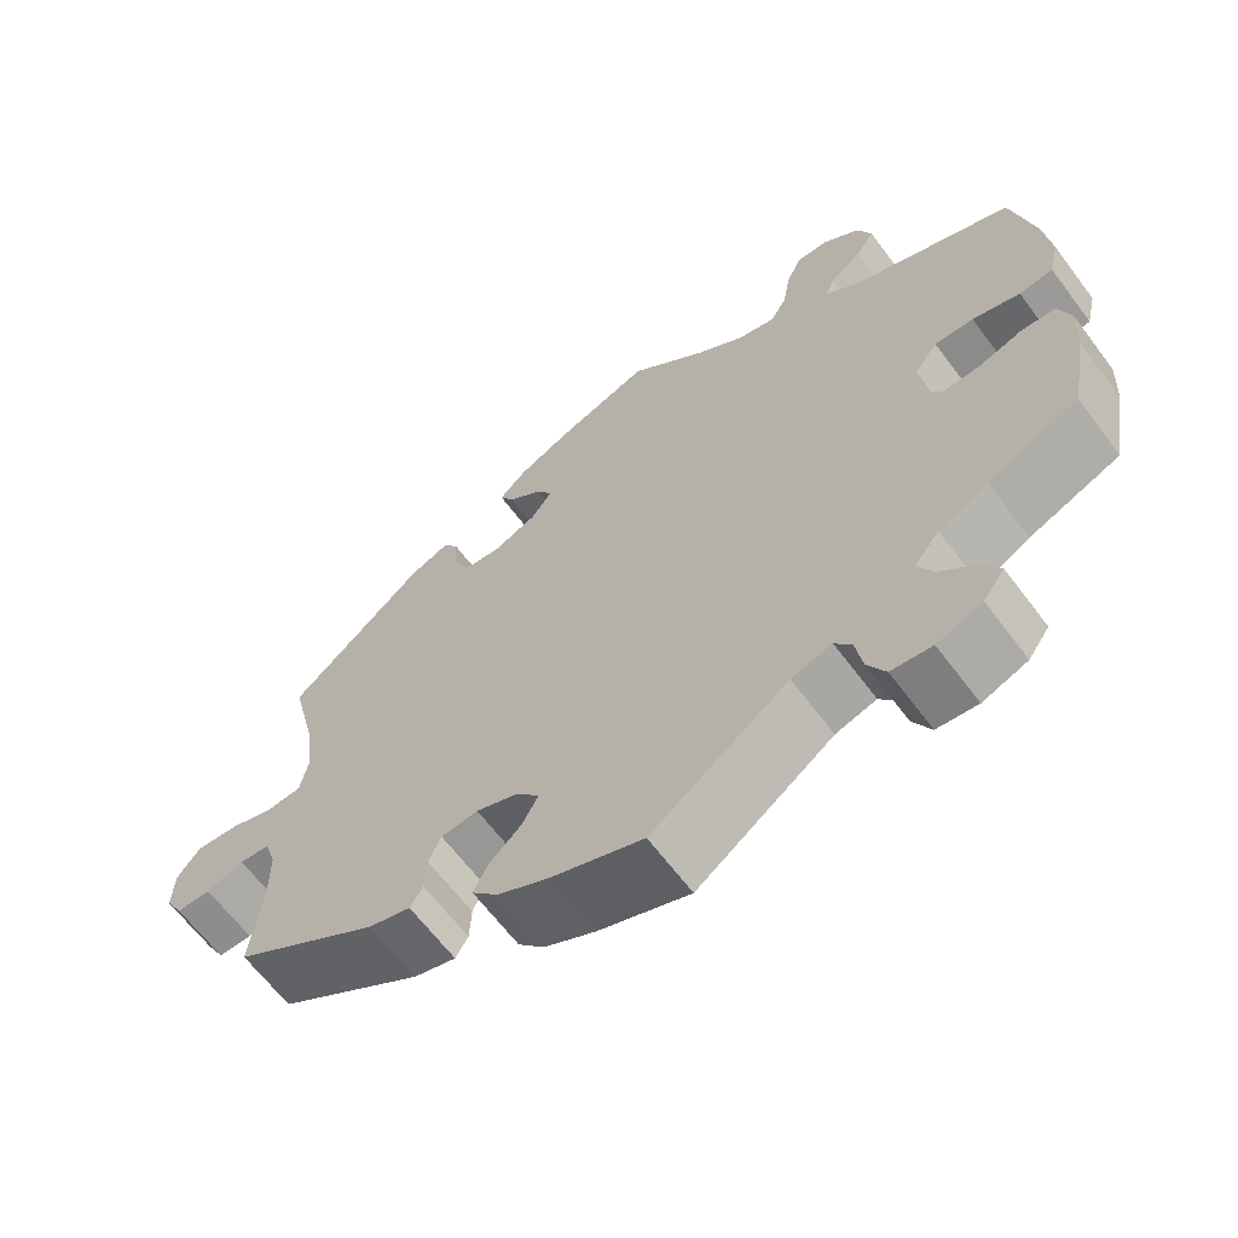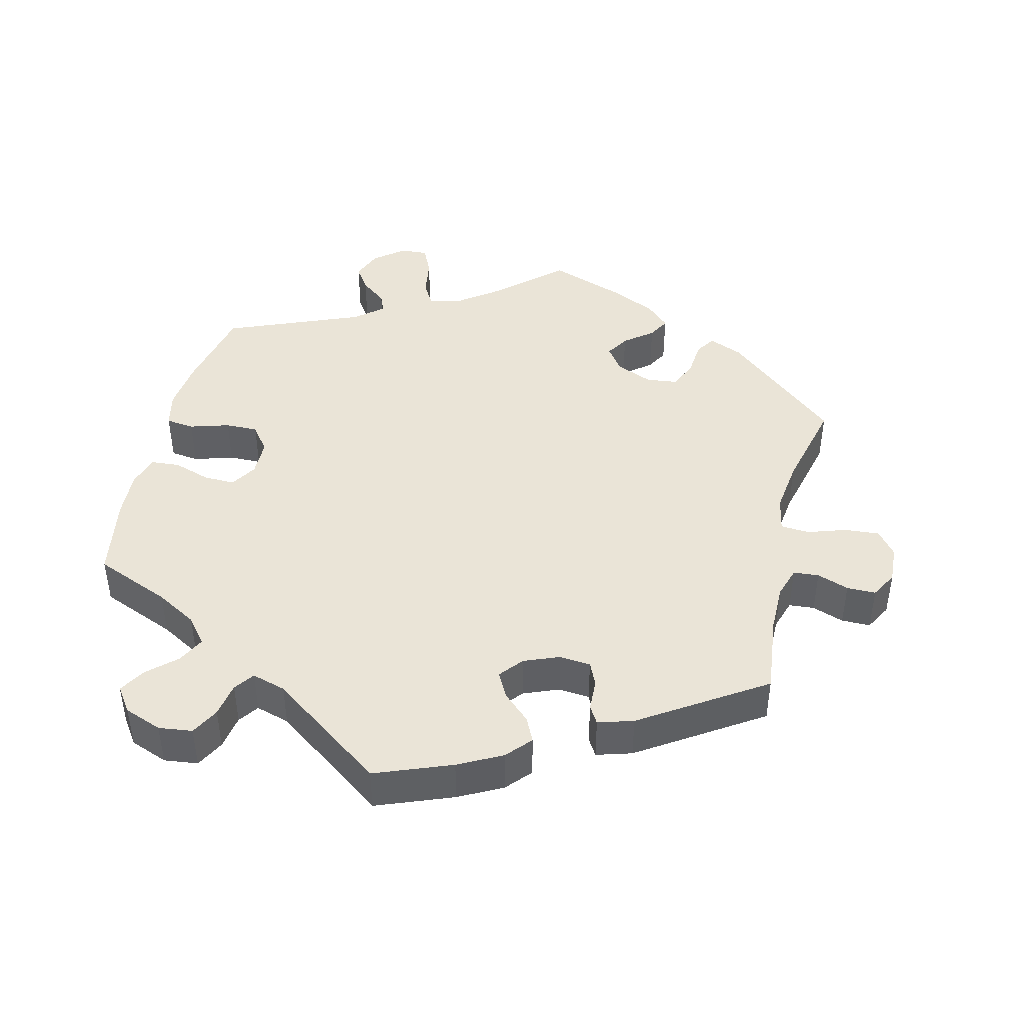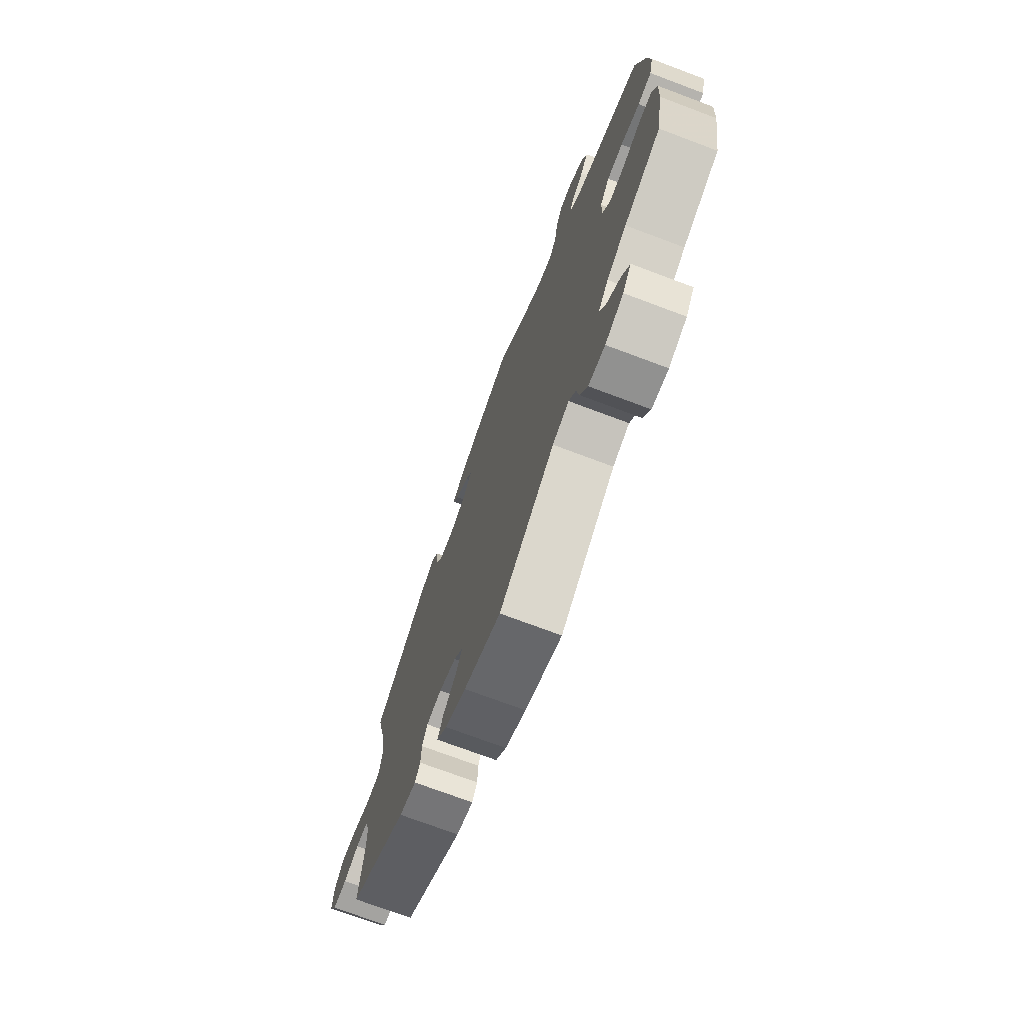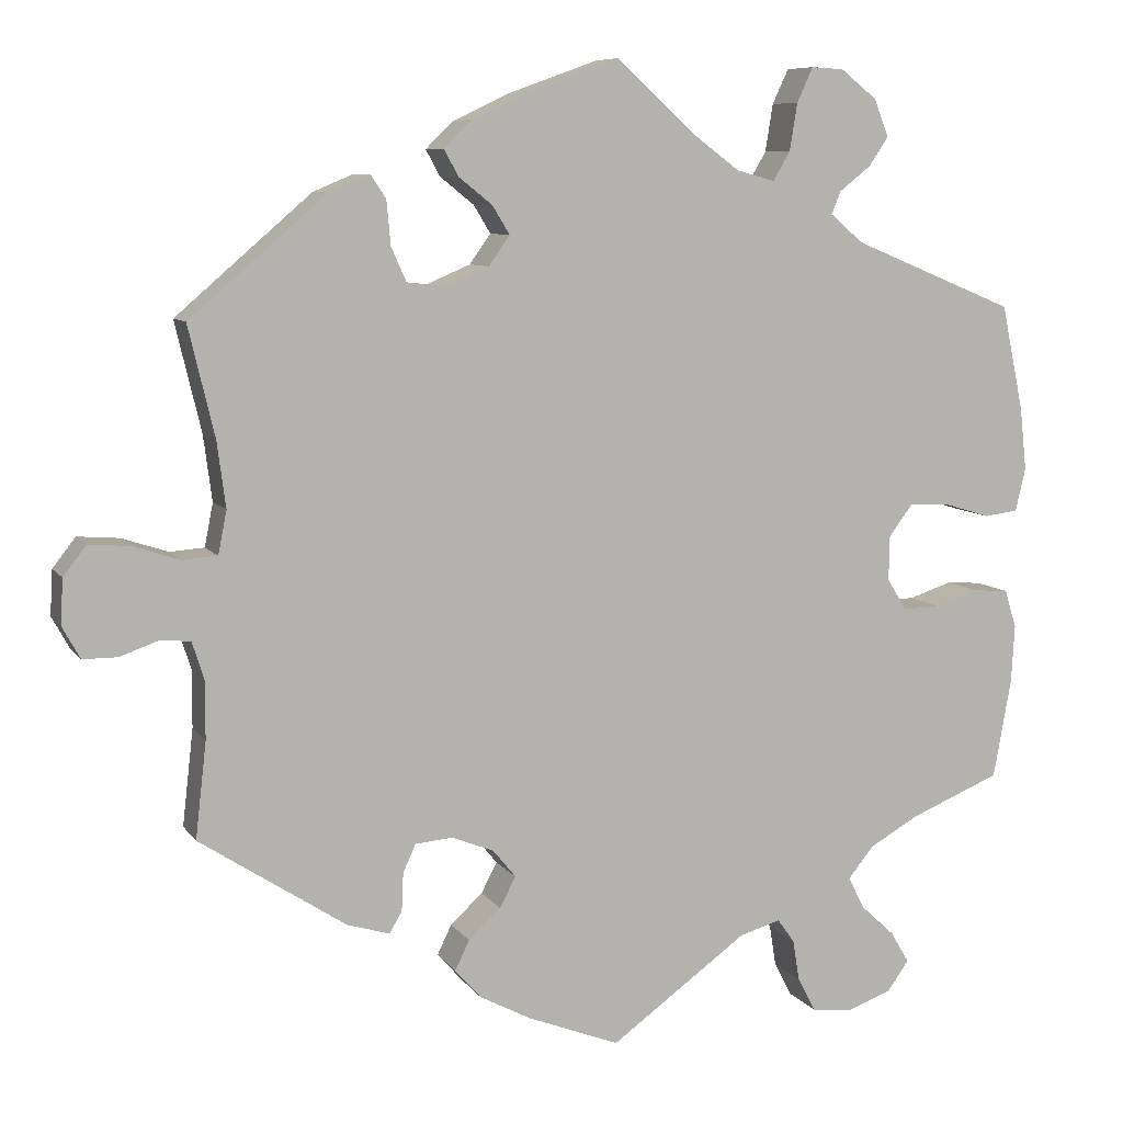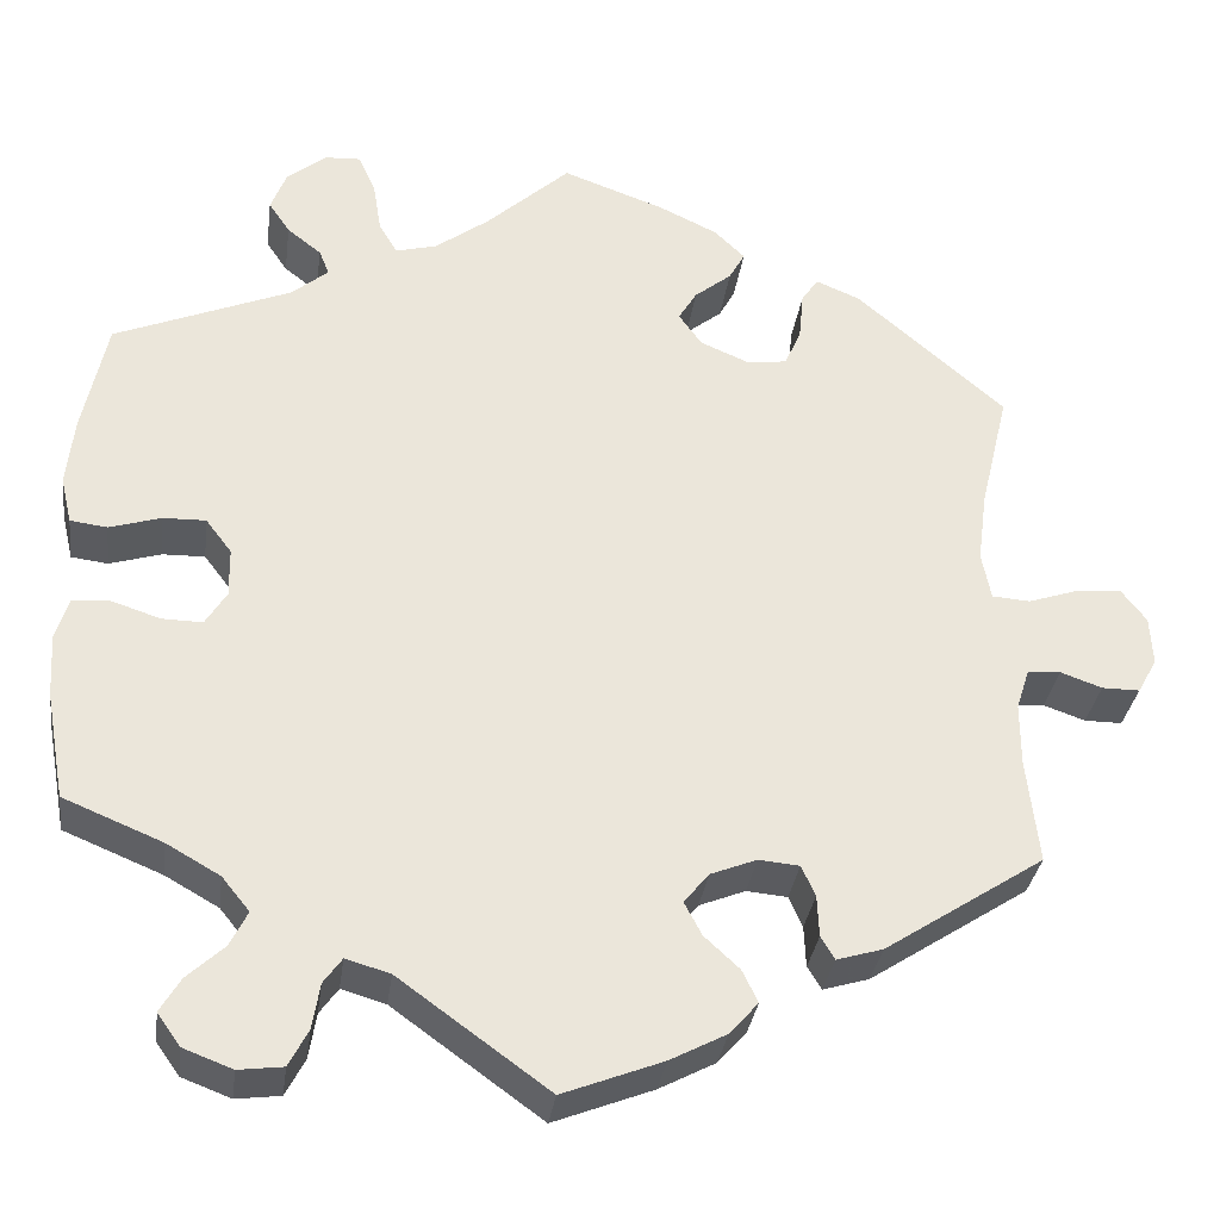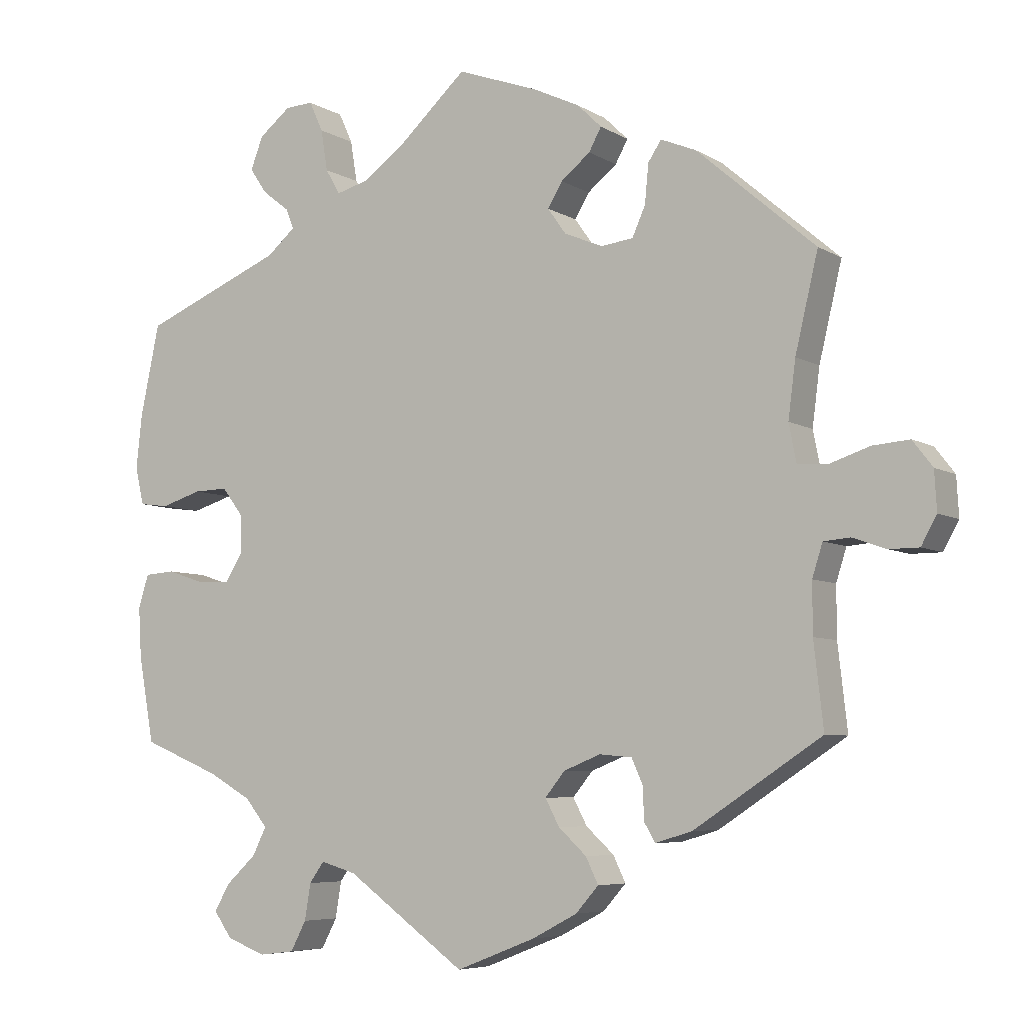
<metadata>
{"format":"obj","ext":"obj","renderer":"f3d","projection":"perspective","resolution":1024,"background":"white","views":[{"elev":-64.6,"azim":36.9,"up":"+Z"},{"elev":43.7,"azim":-166.3,"up":"+Y"},{"elev":-73.0,"azim":69.4,"up":"+Z"},{"elev":8.1,"azim":-19.6,"up":"+Z"},{"elev":-32.5,"azim":172.3,"up":"+Z"},{"elev":-6.2,"azim":-149.0,"up":"+Z"}]}
</metadata>
<code>
v -0.107 0.07 -0.536
v -0.168 0.07 -0.504
v -0.199 0.07 -0.469
v -0.182 0.07 -0.434
v -0.144 0.07 -0.399
v -0.125 0.07 -0.363
v -0.152 0.07 -0.33
v -0.202 0.07 -0.31
v -0.246 0.07 -0.314
v -0.261 0.07 -0.347
v -0.263 0.07 -0.392
v -0.278 0.07 -0.417
v -0.328 0.07 -0.402
v -0.501 0.07 -0.289
v -0.488 0.07 -0.175
v -0.488 0.07 -0.107
v -0.502 0.07 -0.063
v -0.538 0.07 -0.06
v -0.583 0.07 -0.076
v -0.624 0.07 -0.076
v -0.645 0.07 -0.038
v -0.642 0.07 0.015
v -0.615 0.07 0.05
v -0.565 0.07 0.046
v -0.511 0.07 0.028
v -0.47 0.07 0.031
v -0.46 0.07 0.082
v -0.47 0.07 0.159
v -0.501 0.07 0.289
v -0.34 0.07 0.428
v -0.292 0.07 0.448
v -0.274 0.07 0.421
v -0.269 0.07 0.368
v -0.251 0.07 0.328
v -0.207 0.07 0.323
v -0.155 0.07 0.345
v -0.13 0.07 0.38
v -0.15 0.07 0.413
v -0.19 0.07 0.445
v -0.207 0.07 0.476
v -0.174 0.07 0.508
v -0.111 0.07 0.538
v 0 0.07 0.578
v 0.091 0.07 0.495
v 0.149 0.07 0.452
v 0.194 0.07 0.44
v 0.214 0.07 0.474
v 0.223 0.07 0.53
v 0.242 0.07 0.571
v 0.28 0.07 0.569
v 0.323 0.07 0.535
v 0.34 0.07 0.491
v 0.317 0.07 0.457
v 0.28 0.07 0.428
v 0.269 0.07 0.401
v 0.308 0.07 0.368
v 0.5 0.07 0.289
v 0.526 0.07 0.165
v 0.534 0.07 0.091
v 0.522 0.07 0.04
v 0.482 0.07 0.035
v 0.426 0.07 0.052
v 0.38 0.07 0.053
v 0.352 0.07 0.016
v 0.351 0.07 -0.037
v 0.374 0.07 -0.074
v 0.418 0.07 -0.073
v 0.47 0.07 -0.056
v 0.511 0.07 -0.059
v 0.525 0.07 -0.104
v 0.521 0.07 -0.172
v 0.5 0.07 -0.289
v 0.393 0.07 -0.333
v 0.335 0.07 -0.366
v 0.305 0.07 -0.403
v 0.324 0.07 -0.441
v 0.364 0.07 -0.478
v 0.386 0.07 -0.515
v 0.361 0.07 -0.55
v 0.308 0.07 -0.57
v 0.26 0.07 -0.564
v 0.239 0.07 -0.524
v 0.231 0.07 -0.475
v 0.211 0.07 -0.447
v 0.163 0.07 -0.461
v 0.001 0.07 -0.578
v -0.107 0 -0.536
v -0.168 0 -0.504
v -0.199 0 -0.469
v -0.182 0 -0.434
v -0.144 0 -0.399
v -0.125 0 -0.363
v -0.152 0 -0.33
v -0.202 0 -0.31
v -0.246 0 -0.314
v -0.261 0 -0.347
v -0.263 0 -0.392
v -0.278 0 -0.417
v -0.328 0 -0.402
v -0.501 0 -0.289
v -0.488 0 -0.175
v -0.488 0 -0.107
v -0.502 0 -0.063
v -0.538 0 -0.06
v -0.583 0 -0.076
v -0.624 0 -0.076
v -0.645 0 -0.038
v -0.642 0 0.015
v -0.615 0 0.05
v -0.565 0 0.046
v -0.511 0 0.028
v -0.47 0 0.031
v -0.46 0 0.082
v -0.47 0 0.159
v -0.501 0 0.289
v -0.34 0 0.428
v -0.292 0 0.448
v -0.274 0 0.421
v -0.269 0 0.368
v -0.251 0 0.328
v -0.207 0 0.323
v -0.155 0 0.345
v -0.13 0 0.38
v -0.15 0 0.413
v -0.19 0 0.445
v -0.207 0 0.476
v -0.174 0 0.508
v -0.111 0 0.538
v 0 0 0.578
v 0.091 0 0.495
v 0.149 0 0.452
v 0.194 0 0.44
v 0.214 0 0.474
v 0.223 0 0.53
v 0.242 0 0.571
v 0.28 0 0.569
v 0.323 0 0.535
v 0.34 0 0.491
v 0.317 0 0.457
v 0.28 0 0.428
v 0.269 0 0.401
v 0.308 0 0.368
v 0.5 0 0.289
v 0.526 0 0.165
v 0.534 0 0.091
v 0.522 0 0.04
v 0.482 0 0.035
v 0.426 0 0.052
v 0.38 0 0.053
v 0.352 0 0.016
v 0.351 0 -0.037
v 0.374 0 -0.074
v 0.418 0 -0.073
v 0.47 0 -0.056
v 0.511 0 -0.059
v 0.525 0 -0.104
v 0.521 0 -0.172
v 0.5 0 -0.289
v 0.393 0 -0.333
v 0.335 0 -0.366
v 0.305 0 -0.403
v 0.324 0 -0.441
v 0.364 0 -0.478
v 0.386 0 -0.515
v 0.361 0 -0.55
v 0.308 0 -0.57
v 0.26 0 -0.564
v 0.239 0 -0.524
v 0.231 0 -0.475
v 0.211 0 -0.447
v 0.163 0 -0.461
v 0.001 0 -0.578
f 85 86 1 2
f 84 85 2 3
f 80 81 82 83
f 80 83 84
f 79 80 84
f 76 77 78 79
f 75 76 79 84
f 74 75 84 3
f 70 71 72 73
f 67 68 69 70
f 66 67 70 73
f 65 66 73 74
f 59 60 61 62
f 59 62 63
f 56 57 58 59
f 55 56 59 63
f 51 52 53 54
f 51 54 55
f 50 51 55
f 47 48 49 50
f 46 47 50 55
f 45 46 55 63
f 41 42 43 44
f 38 39 40 41
f 37 38 41 44
f 36 37 44 45
f 30 31 32 33
f 28 29 30 33
f 27 28 33 34
f 26 27 34 35
f 22 23 24 25
f 22 25 26
f 21 22 26
f 18 19 20 21
f 17 18 21 26
f 16 17 26 35
f 12 13 14 15
f 10 11 12 15
f 9 10 15 16
f 8 9 16 35
f 74 3 4 5
f 64 65 74 5
f 7 8 35 36
f 6 7 36 45
f 63 64 5 6
f 6 45 63
f 88 87 172 171
f 89 88 171 170
f 169 168 167 166
f 170 169 166
f 170 166 165
f 165 164 163 162
f 170 165 162 161
f 89 170 161 160
f 159 158 157 156
f 156 155 154 153
f 159 156 153 152
f 160 159 152 151
f 148 147 146 145
f 149 148 145
f 145 144 143 142
f 149 145 142 141
f 140 139 138 137
f 141 140 137
f 141 137 136
f 136 135 134 133
f 141 136 133 132
f 149 141 132 131
f 130 129 128 127
f 127 126 125 124
f 130 127 124 123
f 131 130 123 122
f 119 118 117 116
f 119 116 115 114
f 120 119 114 113
f 121 120 113 112
f 111 110 109 108
f 112 111 108
f 112 108 107
f 107 106 105 104
f 112 107 104 103
f 121 112 103 102
f 101 100 99 98
f 101 98 97 96
f 102 101 96 95
f 121 102 95 94
f 91 90 89 160
f 91 160 151 150
f 122 121 94 93
f 131 122 93 92
f 92 91 150 149
f 149 131 92
f 1 87 88 2
f 2 88 89 3
f 3 89 90 4
f 4 90 91 5
f 5 91 92 6
f 6 92 93 7
f 7 93 94 8
f 8 94 95 9
f 9 95 96 10
f 10 96 97 11
f 11 97 98 12
f 12 98 99 13
f 13 99 100 14
f 14 100 101 15
f 15 101 102 16
f 16 102 103 17
f 17 103 104 18
f 18 104 105 19
f 19 105 106 20
f 20 106 107 21
f 21 107 108 22
f 22 108 109 23
f 23 109 110 24
f 24 110 111 25
f 25 111 112 26
f 26 112 113 27
f 27 113 114 28
f 28 114 115 29
f 29 115 116 30
f 30 116 117 31
f 31 117 118 32
f 32 118 119 33
f 33 119 120 34
f 34 120 121 35
f 35 121 122 36
f 36 122 123 37
f 37 123 124 38
f 38 124 125 39
f 39 125 126 40
f 40 126 127 41
f 41 127 128 42
f 42 128 129 43
f 43 129 130 44
f 44 130 131 45
f 45 131 132 46
f 46 132 133 47
f 47 133 134 48
f 48 134 135 49
f 49 135 136 50
f 50 136 137 51
f 51 137 138 52
f 52 138 139 53
f 53 139 140 54
f 54 140 141 55
f 55 141 142 56
f 56 142 143 57
f 57 143 144 58
f 58 144 145 59
f 59 145 146 60
f 60 146 147 61
f 61 147 148 62
f 62 148 149 63
f 63 149 150 64
f 64 150 151 65
f 65 151 152 66
f 66 152 153 67
f 67 153 154 68
f 68 154 155 69
f 69 155 156 70
f 70 156 157 71
f 71 157 158 72
f 72 158 159 73
f 73 159 160 74
f 74 160 161 75
f 75 161 162 76
f 76 162 163 77
f 77 163 164 78
f 78 164 165 79
f 79 165 166 80
f 80 166 167 81
f 81 167 168 82
f 82 168 169 83
f 83 169 170 84
f 84 170 171 85
f 85 171 172 86
f 86 172 87 1

</code>
